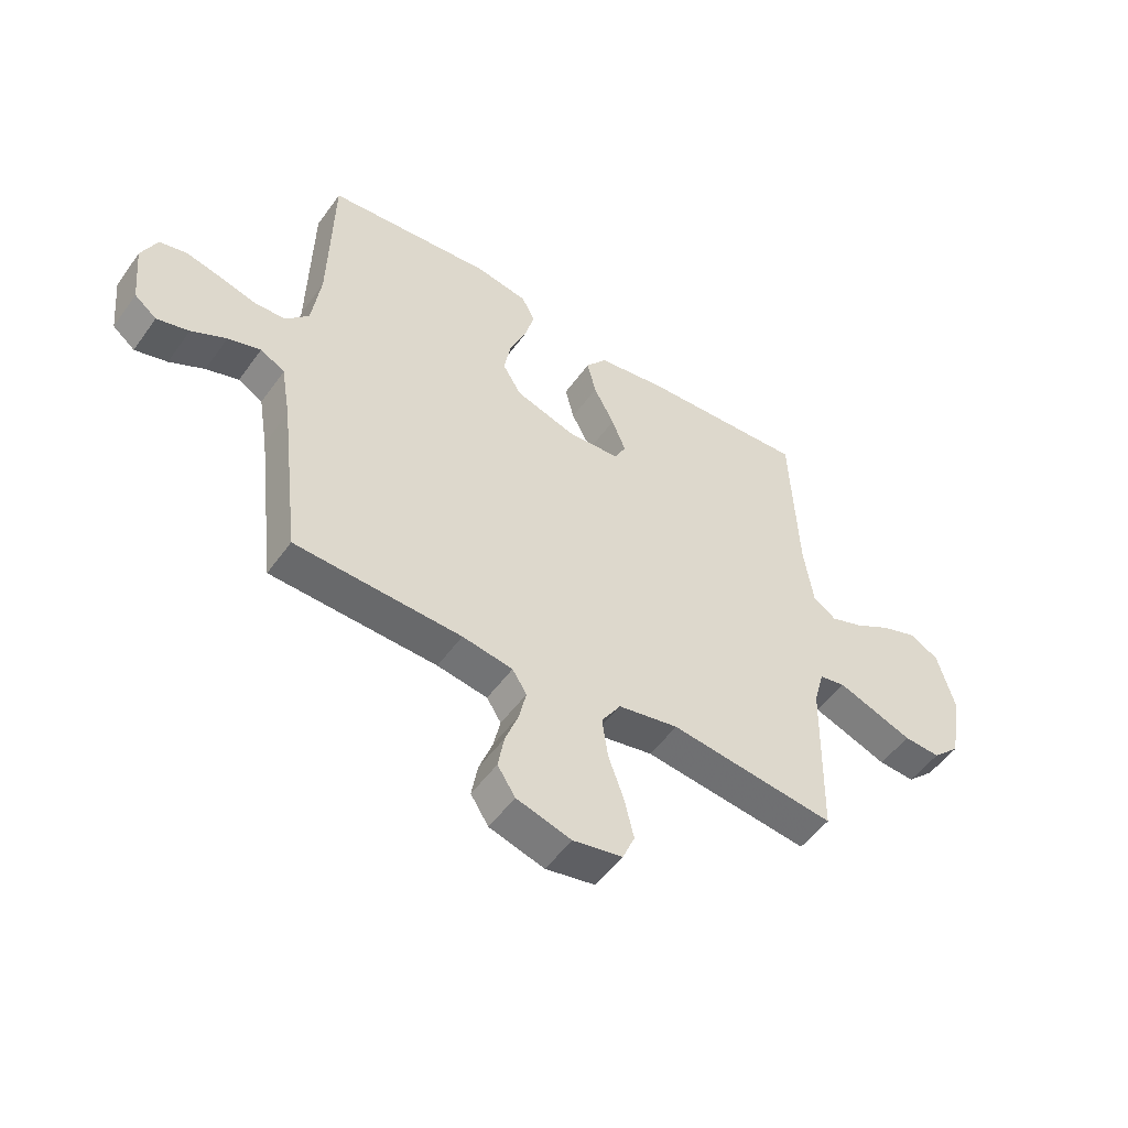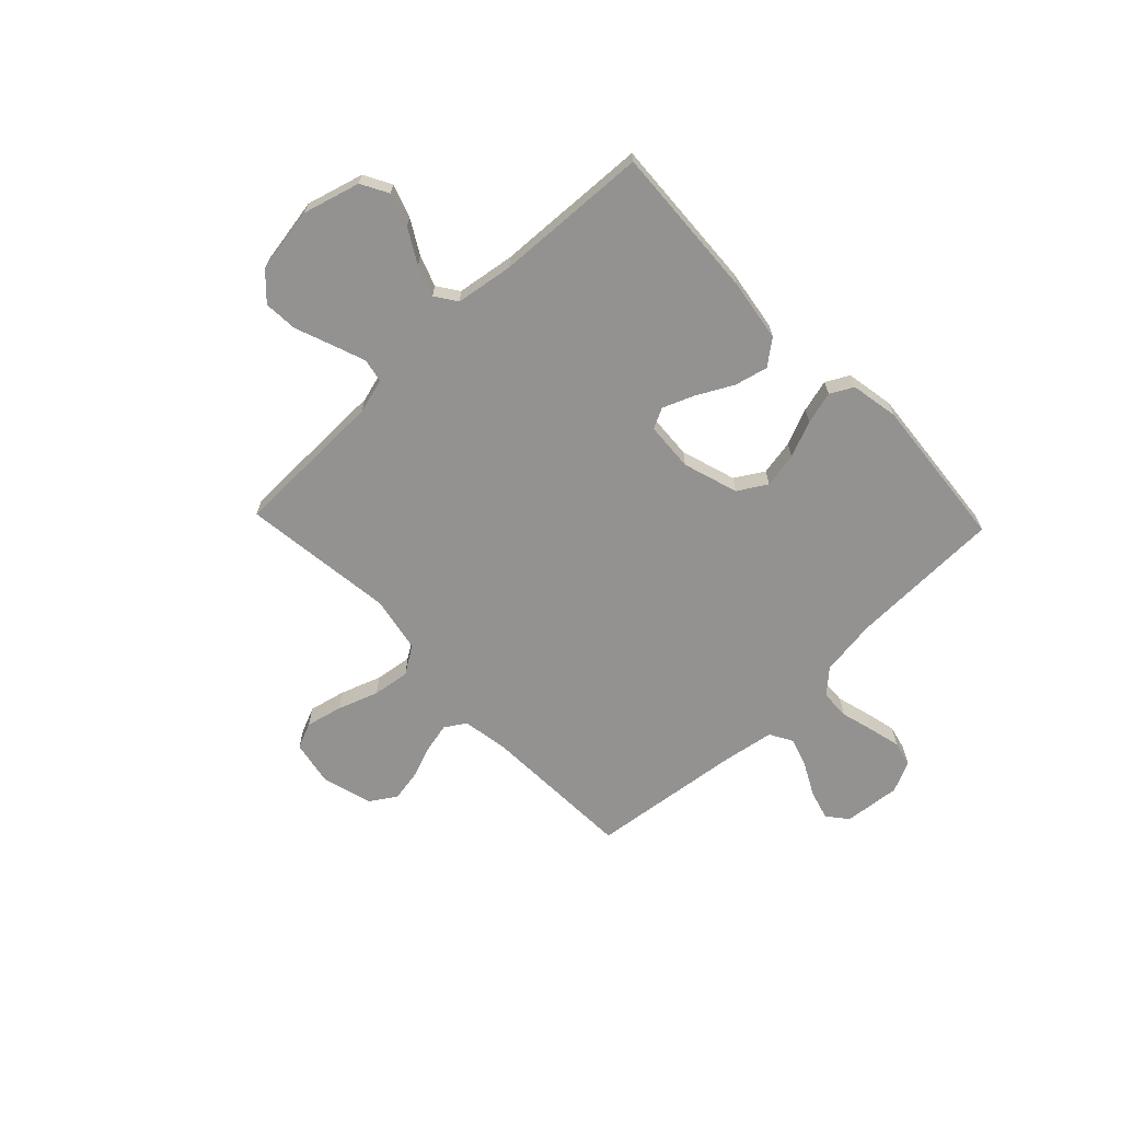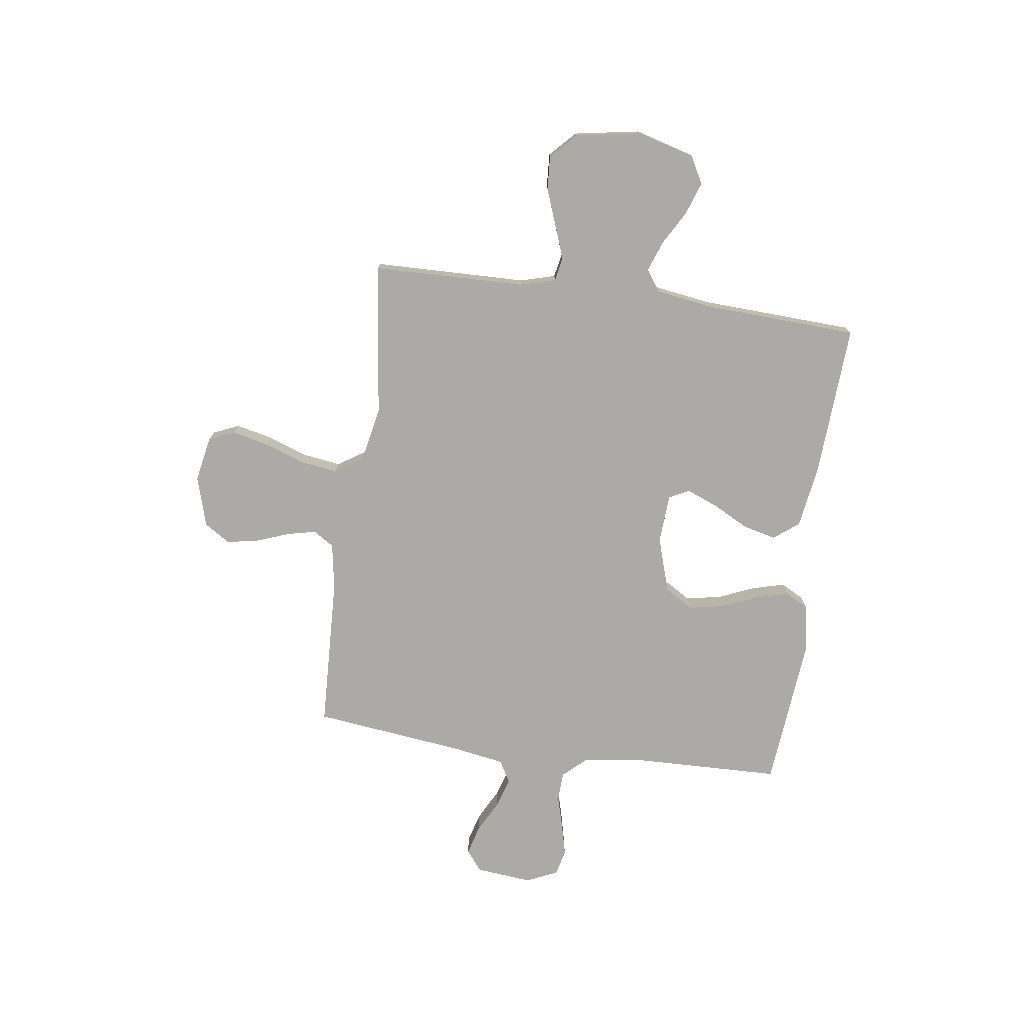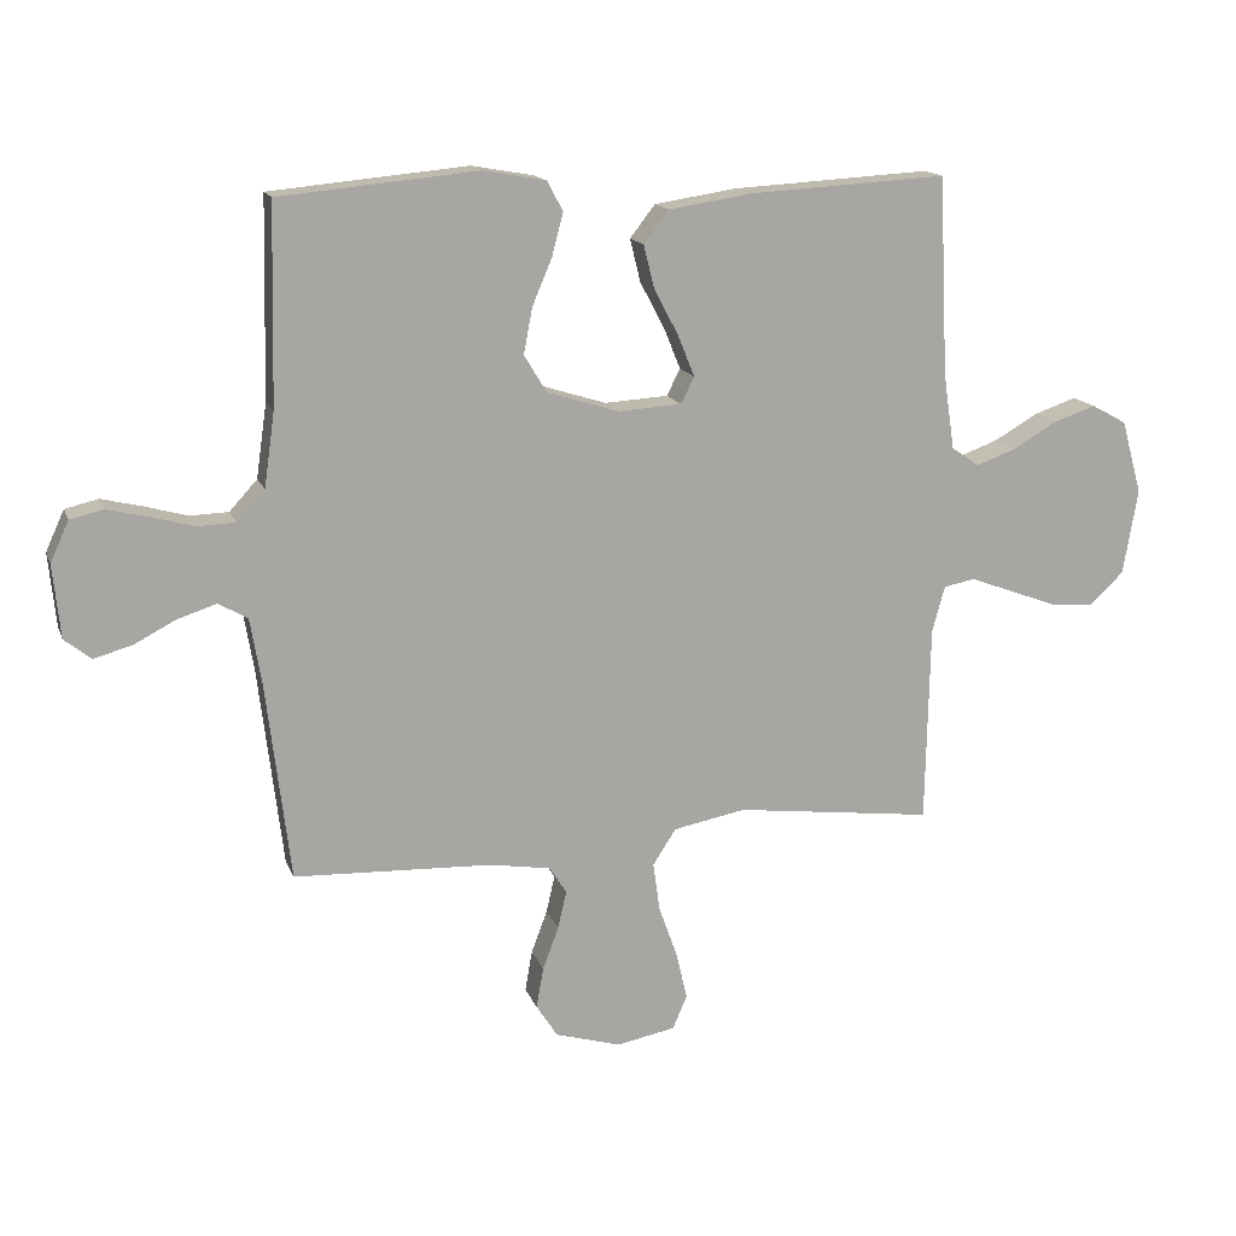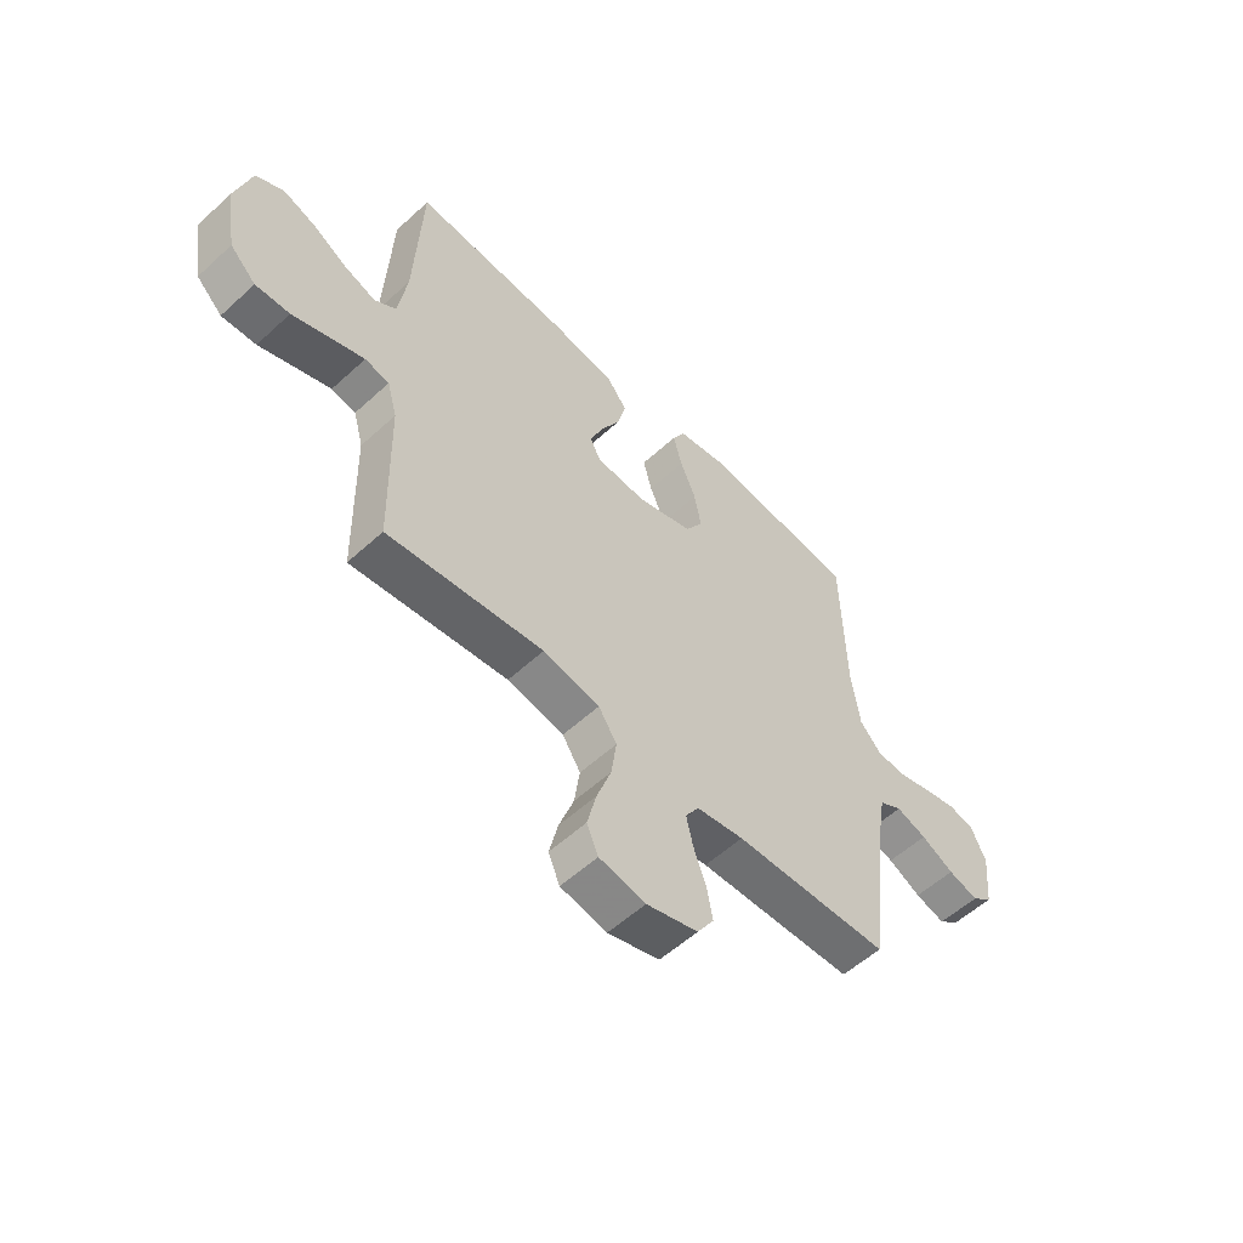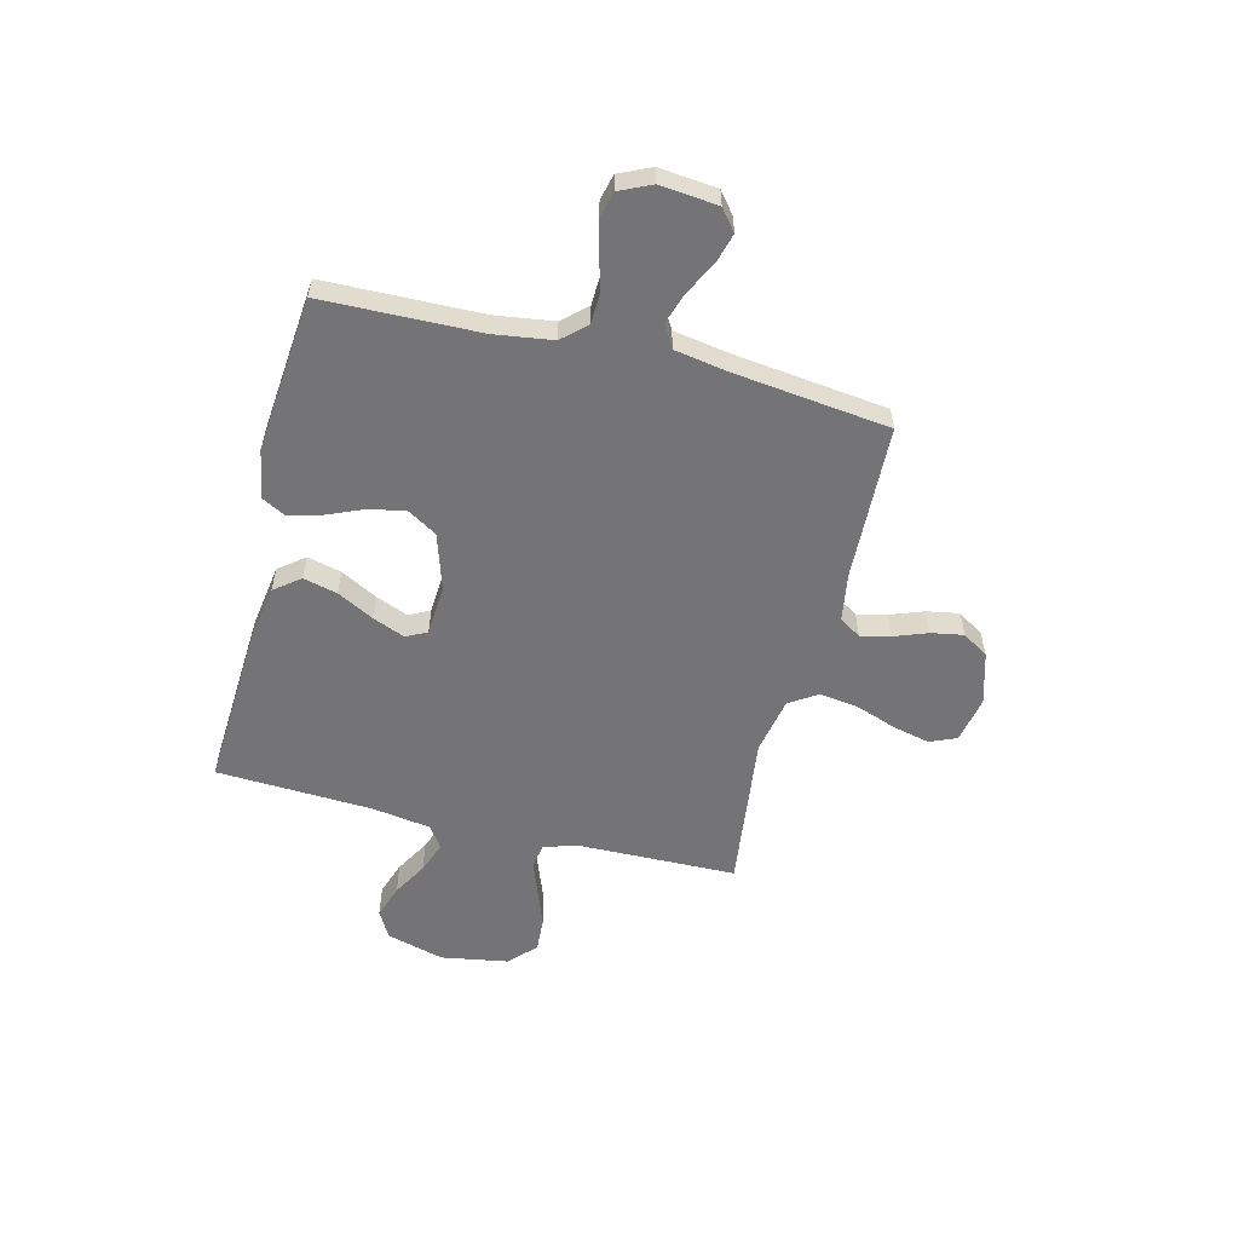
<metadata>
{"format":"obj","ext":"obj","renderer":"f3d","projection":"perspective","resolution":1024,"background":"white","views":[{"elev":-51.5,"azim":145.4,"up":"+Z"},{"elev":-66.5,"azim":-46.3,"up":"+Y"},{"elev":-75.8,"azim":-97.8,"up":"+Y"},{"elev":15.1,"azim":163.8,"up":"+Z"},{"elev":-56.0,"azim":-46.2,"up":"+Z"},{"elev":-56.3,"azim":75.9,"up":"+Y"}]}
</metadata>
<code>
v 0.5 0.07 -0.5
v 0.2 0.07 -0.512
v 0.109 0.07 -0.527
v 0.083 0.07 -0.568
v 0.096 0.07 -0.625
v 0.12 0.07 -0.689
v 0.131 0.07 -0.751
v 0.099 0.07 -0.801
v 0 0.07 -0.83
v -0.089 0.07 -0.813
v -0.111 0.07 -0.762
v -0.094 0.07 -0.69
v -0.066 0.07 -0.611
v -0.056 0.07 -0.538
v -0.091 0.07 -0.484
v -0.2 0.07 -0.463
v -0.5 0.07 -0.5
v -0.506 0.07 -0.2
v -0.525 0.07 -0.131
v -0.572 0.07 -0.122
v -0.637 0.07 -0.146
v -0.709 0.07 -0.173
v -0.775 0.07 -0.177
v -0.825 0.07 -0.129
v -0.847 0.07 0
v -0.816 0.07 0.111
v -0.763 0.07 0.14
v -0.699 0.07 0.118
v -0.633 0.07 0.08
v -0.573 0.07 0.058
v -0.531 0.07 0.087
v -0.514 0.07 0.2
v -0.5 0.07 0.5
v -0.2 0.07 0.483
v -0.076 0.07 0.464
v -0.038 0.07 0.415
v -0.054 0.07 0.35
v -0.091 0.07 0.28
v -0.116 0.07 0.218
v -0.096 0.07 0.178
v 0 0.07 0.172
v 0.108 0.07 0.206
v 0.142 0.07 0.262
v 0.129 0.07 0.331
v 0.099 0.07 0.402
v 0.082 0.07 0.466
v 0.106 0.07 0.511
v 0.2 0.07 0.528
v 0.5 0.07 0.5
v 0.507 0.07 0.2
v 0.523 0.07 0.088
v 0.565 0.07 0.042
v 0.623 0.07 0.04
v 0.688 0.07 0.058
v 0.75 0.07 0.073
v 0.8 0.07 0.061
v 0.828 0.07 0
v 0.817 0.07 -0.111
v 0.777 0.07 -0.143
v 0.719 0.07 -0.127
v 0.656 0.07 -0.094
v 0.597 0.07 -0.075
v 0.553 0.07 -0.1
v 0.536 0.07 -0.2
v 0.5 0 -0.5
v 0.2 0 -0.512
v 0.109 0 -0.527
v 0.083 0 -0.568
v 0.096 0 -0.625
v 0.12 0 -0.689
v 0.131 0 -0.751
v 0.099 0 -0.801
v 0 0 -0.83
v -0.089 0 -0.813
v -0.111 0 -0.762
v -0.094 0 -0.69
v -0.066 0 -0.611
v -0.056 0 -0.538
v -0.091 0 -0.484
v -0.2 0 -0.463
v -0.5 0 -0.5
v -0.506 0 -0.2
v -0.525 0 -0.131
v -0.572 0 -0.122
v -0.637 0 -0.146
v -0.709 0 -0.173
v -0.775 0 -0.177
v -0.825 0 -0.129
v -0.847 0 0
v -0.816 0 0.111
v -0.763 0 0.14
v -0.699 0 0.118
v -0.633 0 0.08
v -0.573 0 0.058
v -0.531 0 0.087
v -0.514 0 0.2
v -0.5 0 0.5
v -0.2 0 0.483
v -0.076 0 0.464
v -0.038 0 0.415
v -0.054 0 0.35
v -0.091 0 0.28
v -0.116 0 0.218
v -0.096 0 0.178
v 0 0 0.172
v 0.108 0 0.206
v 0.142 0 0.262
v 0.129 0 0.331
v 0.099 0 0.402
v 0.082 0 0.466
v 0.106 0 0.511
v 0.2 0 0.528
v 0.5 0 0.5
v 0.507 0 0.2
v 0.523 0 0.088
v 0.565 0 0.042
v 0.623 0 0.04
v 0.688 0 0.058
v 0.75 0 0.073
v 0.8 0 0.061
v 0.828 0 0
v 0.817 0 -0.111
v 0.777 0 -0.143
v 0.719 0 -0.127
v 0.656 0 -0.094
v 0.597 0 -0.075
v 0.553 0 -0.1
v 0.536 0 -0.2
f 59 60 61
f 58 59 61
f 57 58 61
f 56 57 61
f 55 56 61
f 54 55 61
f 53 54 61
f 52 53 61 62
f 51 52 62 63
f 48 49 50
f 47 48 50
f 46 47 50
f 45 46 50
f 44 45 50
f 43 44 50 51
f 51 63 64
f 43 51 64
f 42 43 64
f 36 37 38
f 35 36 38
f 34 35 38
f 33 34 38
f 32 33 38
f 31 32 38 39
f 30 31 39 40
f 27 28 29
f 26 27 29
f 25 26 29
f 24 25 29
f 23 24 29
f 22 23 29
f 21 22 29
f 20 21 29 30
f 30 40 41
f 20 30 41
f 19 20 41
f 16 17 18
f 64 1 2
f 42 64 2
f 41 42 2
f 19 41 2
f 18 19 2
f 16 18 2
f 15 16 2
f 11 12 13
f 10 11 13
f 9 10 13
f 8 9 13
f 7 8 13
f 6 7 13
f 5 6 13
f 14 15 2 3
f 4 5 13 14
f 3 4 14
f 125 124 123
f 125 123 122
f 125 122 121
f 125 121 120
f 125 120 119
f 125 119 118
f 125 118 117
f 126 125 117 116
f 127 126 116 115
f 114 113 112
f 114 112 111
f 114 111 110
f 114 110 109
f 114 109 108
f 115 114 108 107
f 128 127 115
f 128 115 107
f 128 107 106
f 102 101 100
f 102 100 99
f 102 99 98
f 102 98 97
f 102 97 96
f 103 102 96 95
f 104 103 95 94
f 93 92 91
f 93 91 90
f 93 90 89
f 93 89 88
f 93 88 87
f 93 87 86
f 93 86 85
f 94 93 85 84
f 105 104 94
f 105 94 84
f 105 84 83
f 82 81 80
f 66 65 128
f 66 128 106
f 66 106 105
f 66 105 83
f 66 83 82
f 66 82 80
f 66 80 79
f 77 76 75
f 77 75 74
f 77 74 73
f 77 73 72
f 77 72 71
f 77 71 70
f 77 70 69
f 67 66 79 78
f 78 77 69 68
f 78 68 67
f 1 65 66 2
f 2 66 67 3
f 3 67 68 4
f 4 68 69 5
f 5 69 70 6
f 6 70 71 7
f 7 71 72 8
f 8 72 73 9
f 9 73 74 10
f 10 74 75 11
f 11 75 76 12
f 12 76 77 13
f 13 77 78 14
f 14 78 79 15
f 15 79 80 16
f 16 80 81 17
f 17 81 82 18
f 18 82 83 19
f 19 83 84 20
f 20 84 85 21
f 21 85 86 22
f 22 86 87 23
f 23 87 88 24
f 24 88 89 25
f 25 89 90 26
f 26 90 91 27
f 27 91 92 28
f 28 92 93 29
f 29 93 94 30
f 30 94 95 31
f 31 95 96 32
f 32 96 97 33
f 33 97 98 34
f 34 98 99 35
f 35 99 100 36
f 36 100 101 37
f 37 101 102 38
f 38 102 103 39
f 39 103 104 40
f 40 104 105 41
f 41 105 106 42
f 42 106 107 43
f 43 107 108 44
f 44 108 109 45
f 45 109 110 46
f 46 110 111 47
f 47 111 112 48
f 48 112 113 49
f 49 113 114 50
f 50 114 115 51
f 51 115 116 52
f 52 116 117 53
f 53 117 118 54
f 54 118 119 55
f 55 119 120 56
f 56 120 121 57
f 57 121 122 58
f 58 122 123 59
f 59 123 124 60
f 60 124 125 61
f 61 125 126 62
f 62 126 127 63
f 63 127 128 64
f 64 128 65 1

</code>
